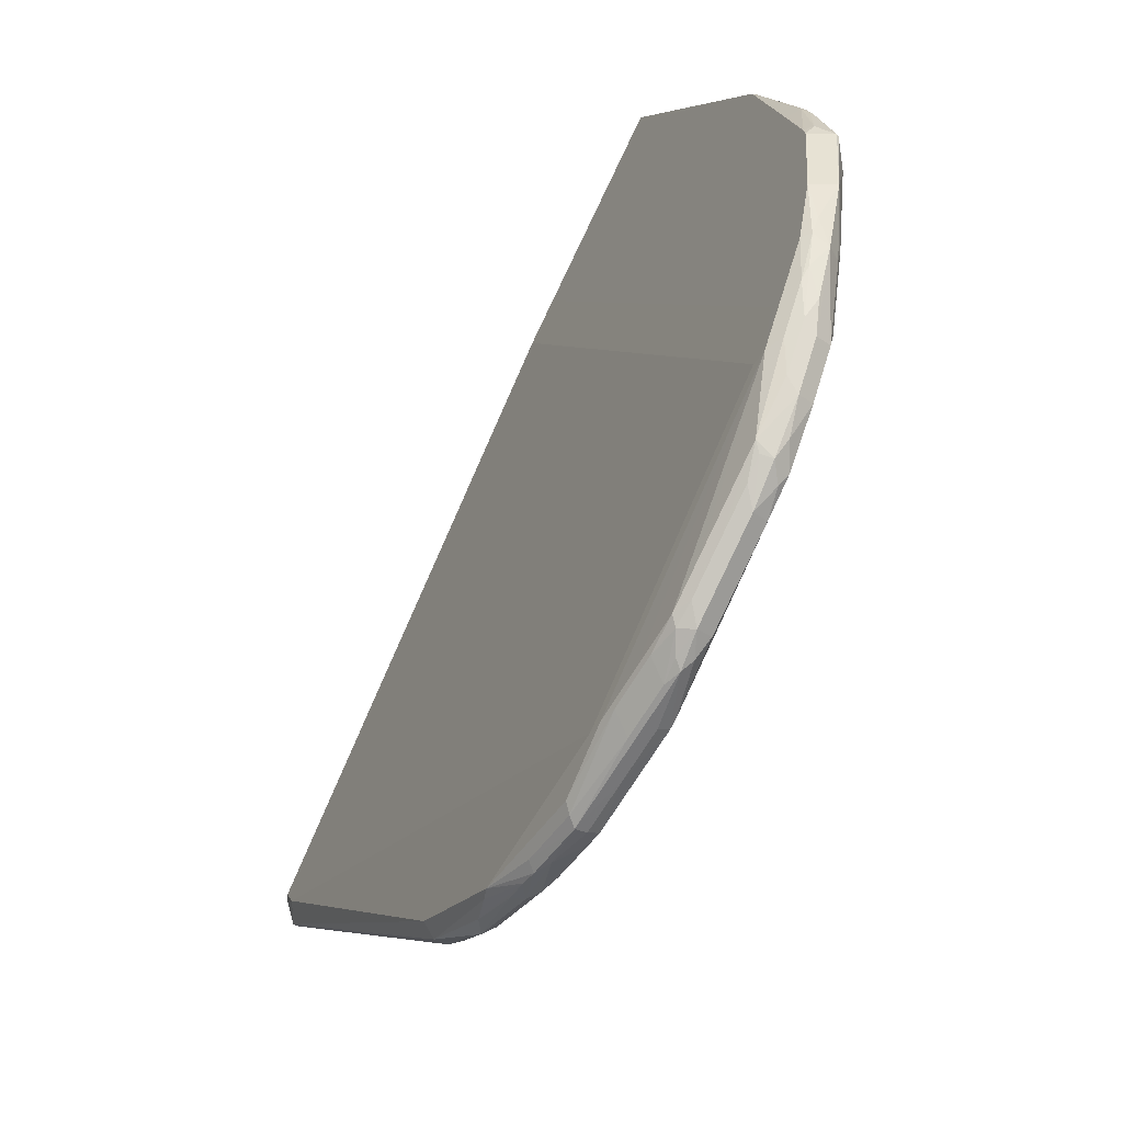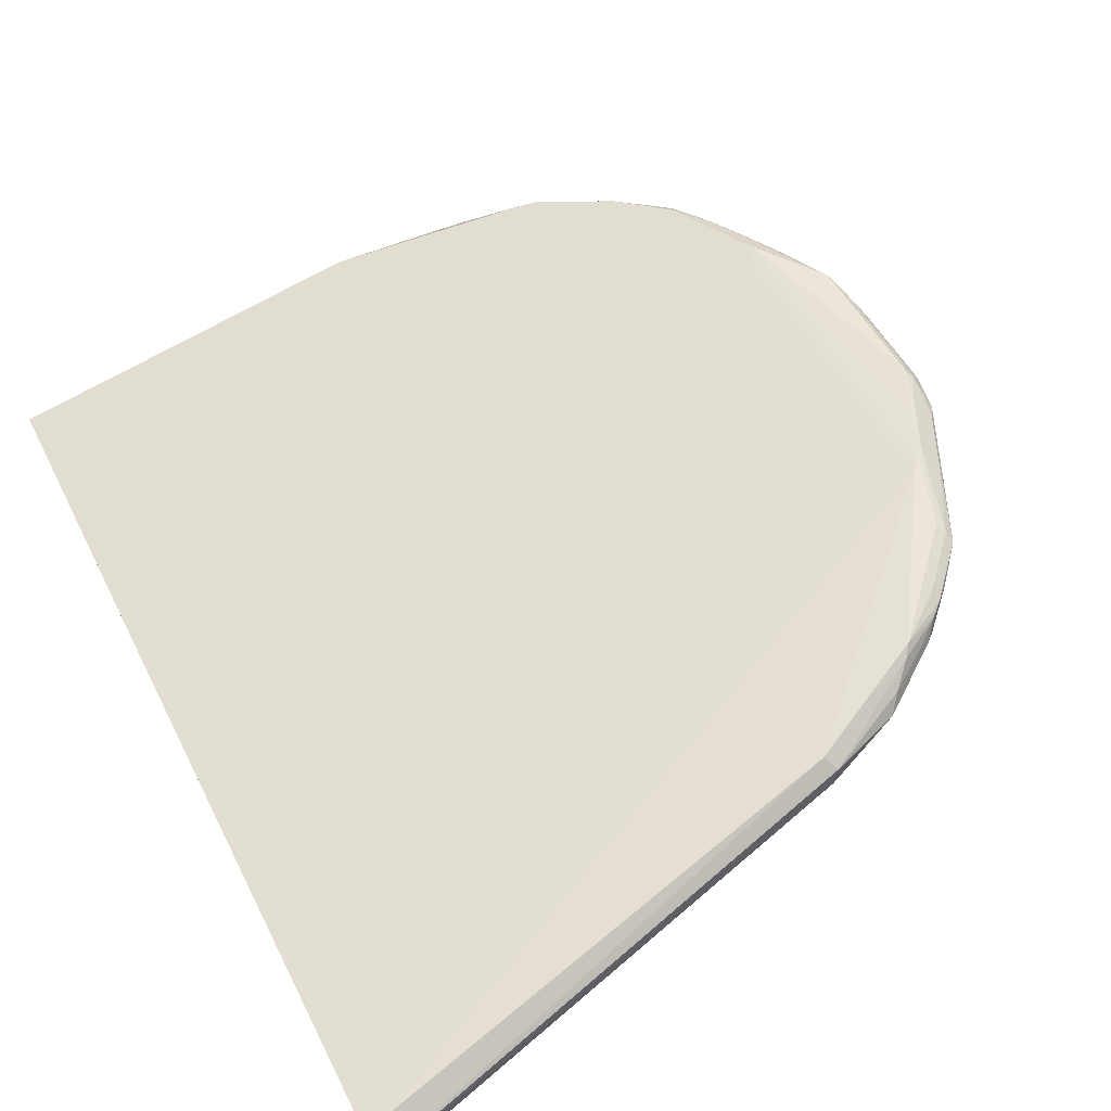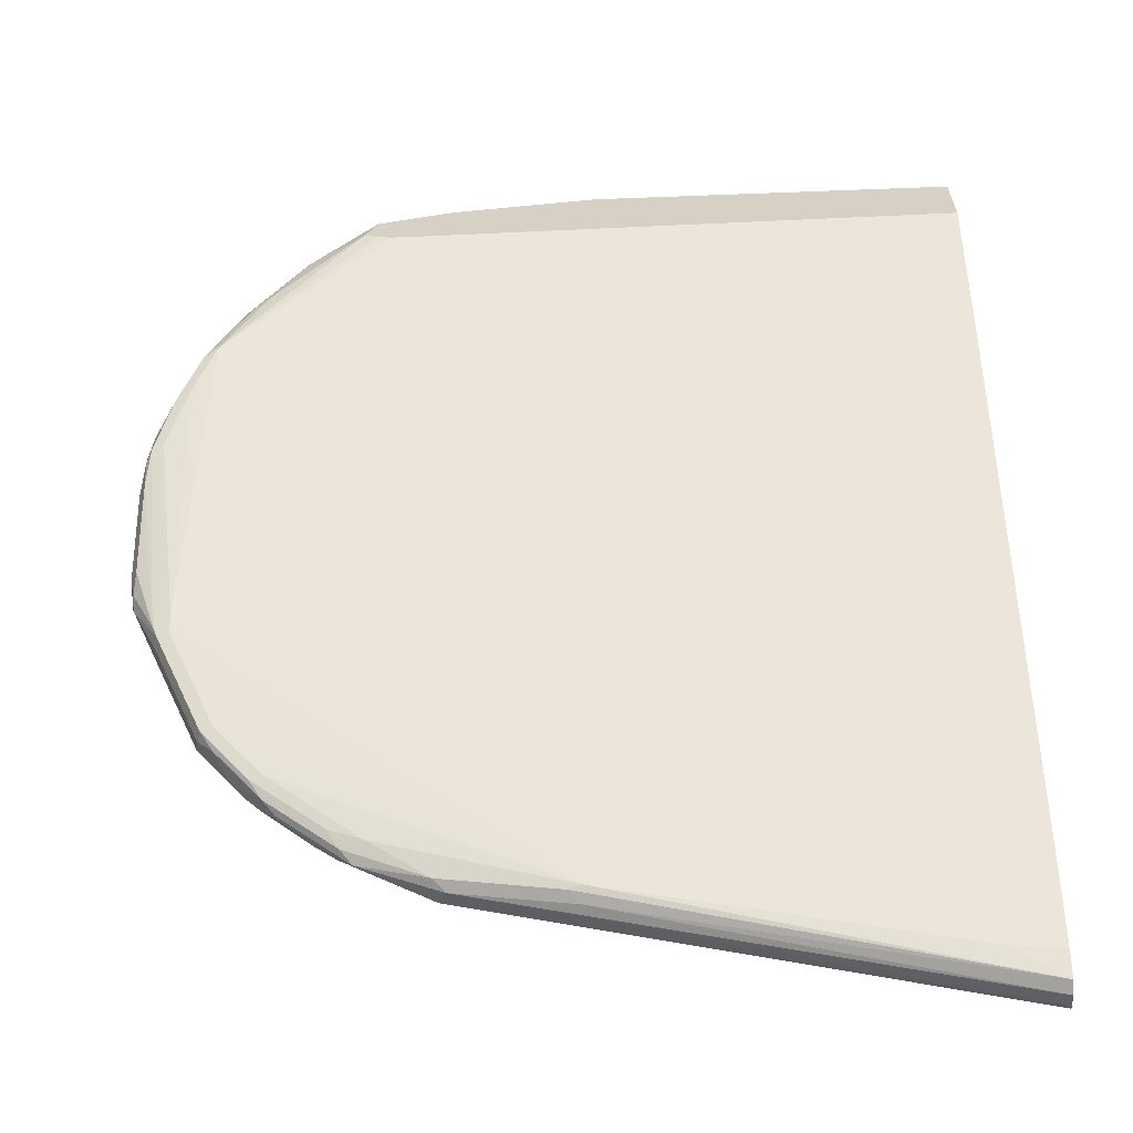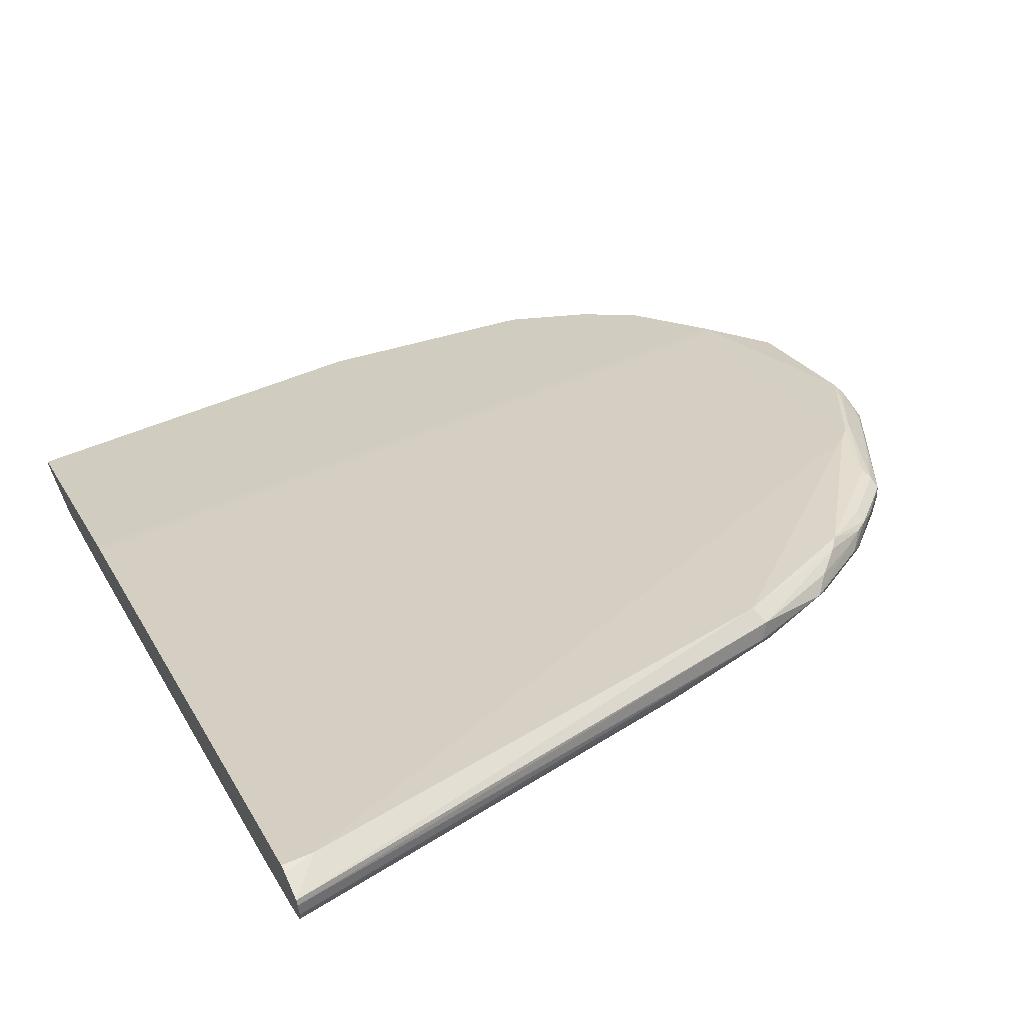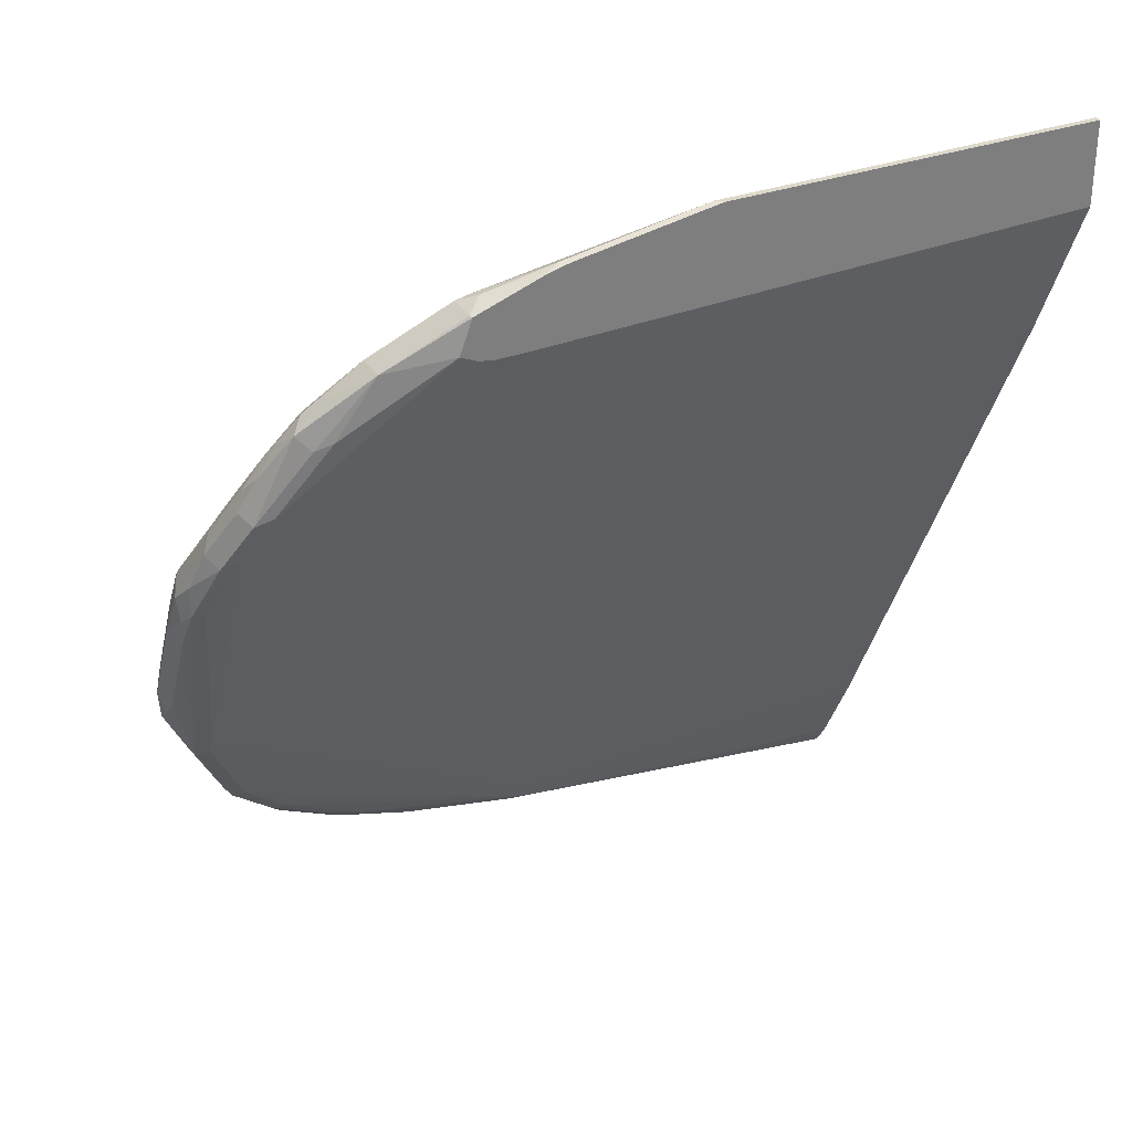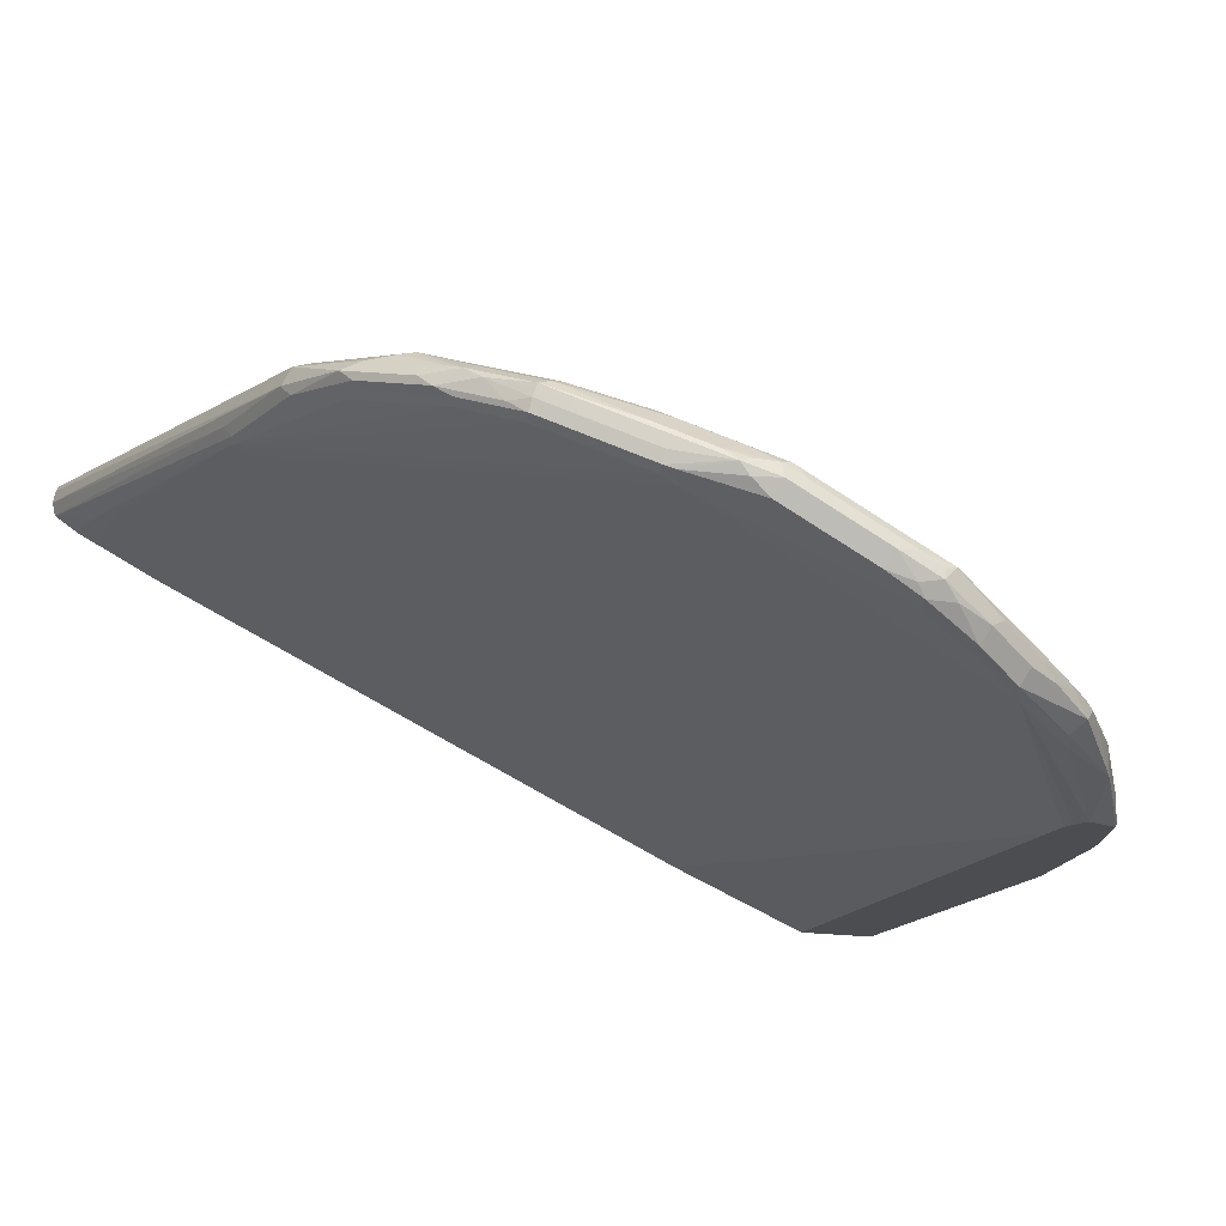
<metadata>
{"format":"obj","ext":"obj","renderer":"f3d","projection":"perspective","resolution":1024,"background":"white","views":[{"elev":6.2,"azim":-104.7,"up":"+Z"},{"elev":77.3,"azim":151.6,"up":"+Y"},{"elev":-62.4,"azim":2.2,"up":"+Z"},{"elev":52.4,"azim":154.9,"up":"+Y"},{"elev":31.8,"azim":-27.5,"up":"+Z"},{"elev":-16.1,"azim":-110.3,"up":"+Y"}]}
</metadata>
<code>
v -0.7574 0.1811 0.2799
v -0.7574 0.1976 0.247
v -0.7519 0.1702 0.2744
v -0.7532 0.1647 0.2943
v -0.7546 0.1674 0.31
v -0.7519 0.1756 0.3128
v -0.7532 0.1832 0.2963
v -0.7574 0.2141 0.2141
v -0.7519 0.1866 0.2415
v -0.7491 0.1564 0.3005
v -0.7354 0.2195 0.1592
v -0.7491 0.1564 0.321
v -0.7409 0.1482 0.3457
v -0.7491 0.177 0.321
v -0.7532 0.1997 0.2634
v -0.7532 0.2161 0.2305
v -0.7519 0.225 0.2141
v -0.7519 0.225 0.1976
v -0.7532 0.2223 0.1894
v -0.7532 0.2141 0.1956
v -0.7519 0.2031 0.2086
v -0.7409 0.1537 0.3018
v -0.7244 0.1317 0.3457
v -0.7354 0.1372 0.3402
v -0.7244 0.2141 0.1647
v -0.7327 0.2223 0.1523
v -0.7244 0.2195 0.1537
v -0.7354 0.1537 0.3567
v -0.7244 0.1317 0.3787
v -0.7162 0.1605 0.3704
v -0.7491 0.21 0.2552
v -0.7203 0.1503 0.3787
v -0.7491 0.2264 0.2223
v -0.7409 0.2367 0.1976
v -0.7471 0.2305 0.1812
v -0.7306 0.247 0.1482
v -0.7368 0.2387 0.1565
v -0.7354 0.2305 0.1537
v -0.708 0.1153 0.3787
v -0.719 0.1208 0.3732
v -0.4611 0.2963 -0.01644
v -0.719 0.247 0.1208
v -0.6997 0.2552 0.08647
v -0.6915 0.2524 0.08783
v -0.4611 0.3018 -0.02744
v -0.719 0.1372 0.3897
v -0.6943 0.1125 0.4308
v -0.7134 0.1263 0.4006
v -0.7039 0.1338 0.4116
v -0.6833 0.1276 0.4363
v -0.6915 0.1372 0.4171
v -0.6915 0.1482 0.3952
v -0.1758 0.1482 0.3952
v -0.1758 0.1609 0.3696
v -0.1758 0.1647 0.3622
v -0.708 0.1647 0.3622
v -0.7162 0.2593 0.1565
v -0.7327 0.2429 0.1894
v -0.7244 0.2531 0.1647
v -0.7025 0.2744 0.09883
v -0.7039 0.2717 0.09061
v -0.5884 0.07249 0.4719
v -0.5978 0.07249 0.4739
v -0.6085 0.07249 0.4787
v -0.675 0.0988 0.4281
v -0.686 0.1043 0.4226
v -0.247 0.3183 -0.06036
v -0.1758 0.2963 -0.01644
v -0.7025 0.2634 0.08783
v -0.6915 0.2634 0.07616
v -0.6668 0.2717 0.05355
v -0.6586 0.2689 0.05491
v -0.5927 0.2909 0.01099
v -0.5433 0.3018 -0.01094
v -0.5515 0.3046 -0.0123
v -0.4692 0.3046 -0.0288
v -0.1758 0.3361 -0.091
v -0.2141 0.3238 -0.0713
v -0.6421 0.2744 0.04391
v -0.6997 0.1276 0.4198
v -0.6504 0.09058 0.4692
v -0.675 0.1132 0.4487
v -0.686 0.1208 0.439
v -0.6504 0.1111 0.4692
v -0.6421 0.1153 0.461
v -0.1758 0.1153 0.461
v -0.1758 0.3622 -0.0658
v -0.1976 0.3622 -0.0658
v -0.708 0.2634 0.1482
v -0.6338 0.3087 0.04119
v -0.6915 0.2799 0.09883
v -0.6997 0.2758 0.107
v -0.6695 0.2909 0.0659
v -0.6709 0.2881 0.05769
v -0.6812 0.2799 0.0659
v -0.5685 0.07249 0.4719
v -0.6001 0.07249 0.5013
v -0.1758 0.3256 -0.07488
v -0.1758 0.3183 -0.06036
v -0.1758 0.1153 0.3787
v -0.6586 0.2799 0.04323
v -0.6092 0.2963 0.01031
v -0.6174 0.2881 0.02062
v -0.6092 0.2854 0.02198
v -0.5433 0.3128 -0.01644
v -0.6009 0.3046 0.004128
v -0.4611 0.3128 -0.03287
v -0.1758 0.3458 -0.09323
v -0.6009 0.0741 0.5022
v -0.6009 0.09469 0.5022
v -0.1758 0.07864 0.5343
v -0.1758 0.3622 -0.07117
v -0.1758 0.3581 -0.08971
v -0.5433 0.3293 5.132e-05
v -0.6277 0.3087 0.03298
v -0.6606 0.2922 0.04941
v -0.6504 0.2881 0.03705
v -0.1758 0.07249 0.4807
v -0.5532 0.07249 0.5178
v -0.5488 0.3238 -0.01094
v -0.1758 0.3545 -0.0915
v -0.6112 0.3087 0.01648
v -0.6442 0.2963 0.03705
v -0.59 0.08508 0.5076
v -0.5927 0.0933 0.5049
v -0.5433 0.08783 0.5159
v -0.4528 0.07821 0.5351
v -0.4446 0.07685 0.5378
v -0.1758 0.07685 0.5378
v -0.1758 0.07249 0.5378
v -0.5435 0.07249 0.5203
v -0.5433 0.07685 0.5214
v -0.5515 0.0741 0.5186
v -0.4402 0.07249 0.5378
v -0.5389 0.07249 0.5214
f 62 64 63
f 62 97 64
f 62 119 97
f 62 131 119
f 62 135 131
f 62 118 130
f 62 130 134
f 62 96 118
f 61 95 69
f 61 94 95
f 61 93 94
f 64 97 81
f 62 134 135
f 64 81 65
f 73 75 74
f 67 78 98
f 67 98 99
f 68 100 96
f 69 95 70
f 70 95 101
f 70 101 71
f 71 101 102
f 71 102 103
f 71 103 79
f 71 79 72
f 73 104 103
f 73 103 102
f 73 102 75
f 73 79 104
f 65 81 66
f 60 93 61
f 53 113 112
f 60 92 91
f 50 84 85
f 75 105 76
f 50 85 51
f 51 85 52
f 52 85 86
f 52 86 53
f 53 86 111
f 53 111 129
f 53 129 130
f 53 130 118
f 53 118 100
f 53 100 68
f 53 68 99
f 53 99 98
f 60 91 93
f 53 98 77
f 53 108 121
f 53 121 113
f 53 112 87
f 53 87 55
f 53 55 54
f 55 87 88
f 55 88 56
f 56 88 89
f 57 89 90
f 57 90 91
f 57 91 92
f 57 92 59
f 57 59 58
f 59 92 60
f 53 77 108
f 75 102 106
f 105 108 107
f 76 105 107
f 109 119 124
f 109 124 110
f 110 124 125
f 110 125 126
f 110 126 111
f 111 126 127
f 111 127 128
f 111 128 129
f 113 121 120
f 113 120 114
f 114 120 115
f 115 120 122
f 115 122 116
f 116 122 123
f 116 123 117
f 119 131 132
f 119 132 133
f 119 133 124
f 124 133 132
f 124 132 125
f 125 132 126
f 126 132 128
f 126 128 127
f 128 134 130
f 128 130 129
f 128 132 135
f 128 135 134
f 131 135 132
f 50 83 84
f 106 123 122
f 106 117 123
f 106 122 120
f 105 106 120
f 76 107 77
f 77 98 78
f 77 107 108
f 79 103 104
f 81 97 109
f 81 110 84
f 81 84 82
f 82 84 83
f 84 110 85
f 85 110 111
f 85 111 86
f 87 112 88
f 88 112 113
f 88 113 114
f 75 106 105
f 88 114 89
f 90 114 115
f 90 115 116
f 90 116 94
f 90 94 93
f 90 93 91
f 94 116 117
f 94 117 95
f 95 117 101
f 96 100 118
f 97 119 109
f 101 117 102
f 102 117 106
f 105 120 121
f 105 121 108
f 89 114 90
f 49 83 50
f 81 109 110
f 47 80 48
f 11 27 25
f 11 21 20
f 11 20 19
f 11 19 26
f 12 24 13
f 13 28 14
f 13 24 40
f 13 40 29
f 13 29 28
f 14 30 31
f 14 31 15
f 14 28 32
f 14 32 30
f 15 31 33
f 15 33 16
f 16 33 17
f 17 33 34
f 17 34 35
f 17 35 18
f 18 35 19
f 19 35 36
f 19 36 37
f 19 37 42
f 19 42 38
f 19 38 26
f 22 25 23
f 23 39 40
f 23 40 24
f 23 25 39
f 10 25 22
f 10 11 25
f 10 24 12
f 10 23 24
f 49 80 83
f 1 2 9
f 1 9 3
f 1 3 4
f 1 4 5
f 1 5 6
f 1 6 7
f 1 7 8
f 1 8 2
f 2 8 21
f 2 21 9
f 3 10 4
f 3 9 11
f 3 11 10
f 25 27 41
f 4 10 12
f 5 12 13
f 5 13 14
f 5 14 6
f 6 14 7
f 7 15 8
f 7 14 15
f 8 16 17
f 8 17 18
f 8 18 19
f 8 19 20
f 8 20 21
f 8 15 16
f 9 21 11
f 10 22 23
f 4 12 5
f 25 41 39
f 11 26 27
f 26 42 43
f 39 64 65
f 39 65 66
f 39 66 40
f 39 41 62
f 40 66 47
f 41 45 67
f 41 67 99
f 41 99 68
f 41 68 96
f 41 96 62
f 42 61 69
f 42 69 43
f 43 69 70
f 43 70 71
f 43 71 44
f 44 71 72
f 44 72 45
f 47 83 80
f 26 38 42
f 47 81 82
f 47 66 81
f 46 80 49
f 46 48 80
f 39 63 64
f 45 79 73
f 45 78 67
f 45 77 78
f 45 76 77
f 45 75 76
f 45 74 75
f 45 73 74
f 45 72 79
f 39 62 63
f 47 82 83
f 29 48 46
f 26 44 27
f 27 44 45
f 27 45 41
f 28 29 46
f 28 46 49
f 28 49 32
f 29 47 48
f 37 61 42
f 29 40 47
f 30 32 49
f 30 49 50
f 30 51 52
f 30 52 53
f 30 53 54
f 30 50 51
f 30 55 56
f 36 61 37
f 36 60 61
f 36 59 60
f 34 36 35
f 30 54 55
f 34 58 59
f 34 59 36
f 30 33 31
f 30 58 33
f 30 57 58
f 30 89 57
f 30 56 89
f 33 58 34
f 26 43 44

</code>
